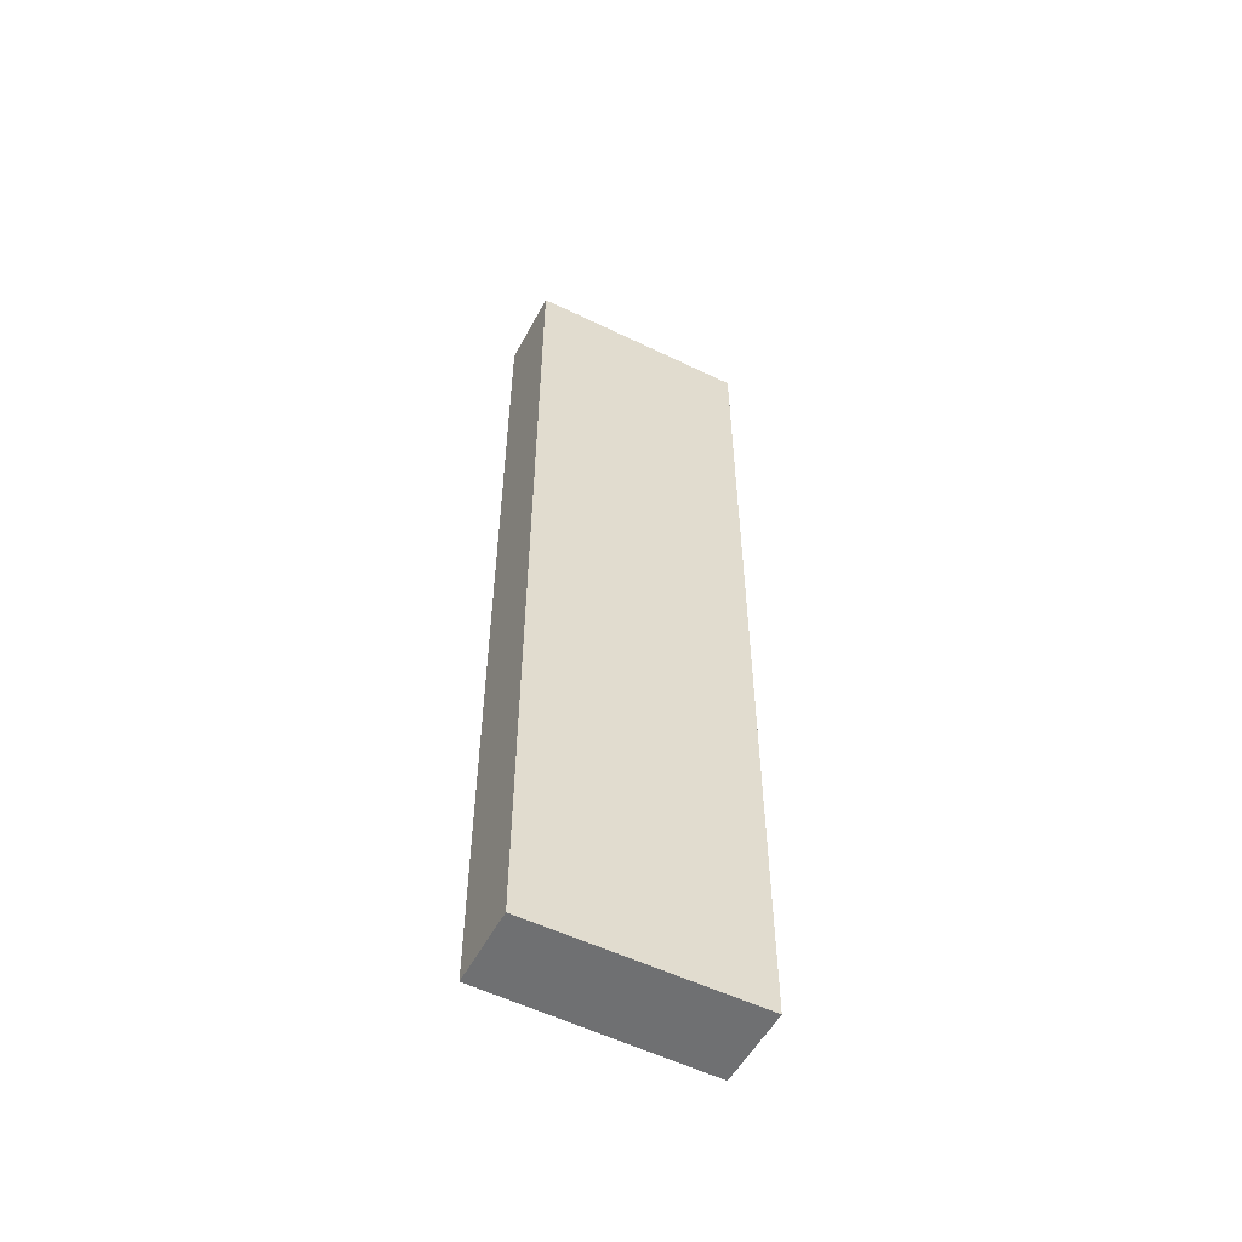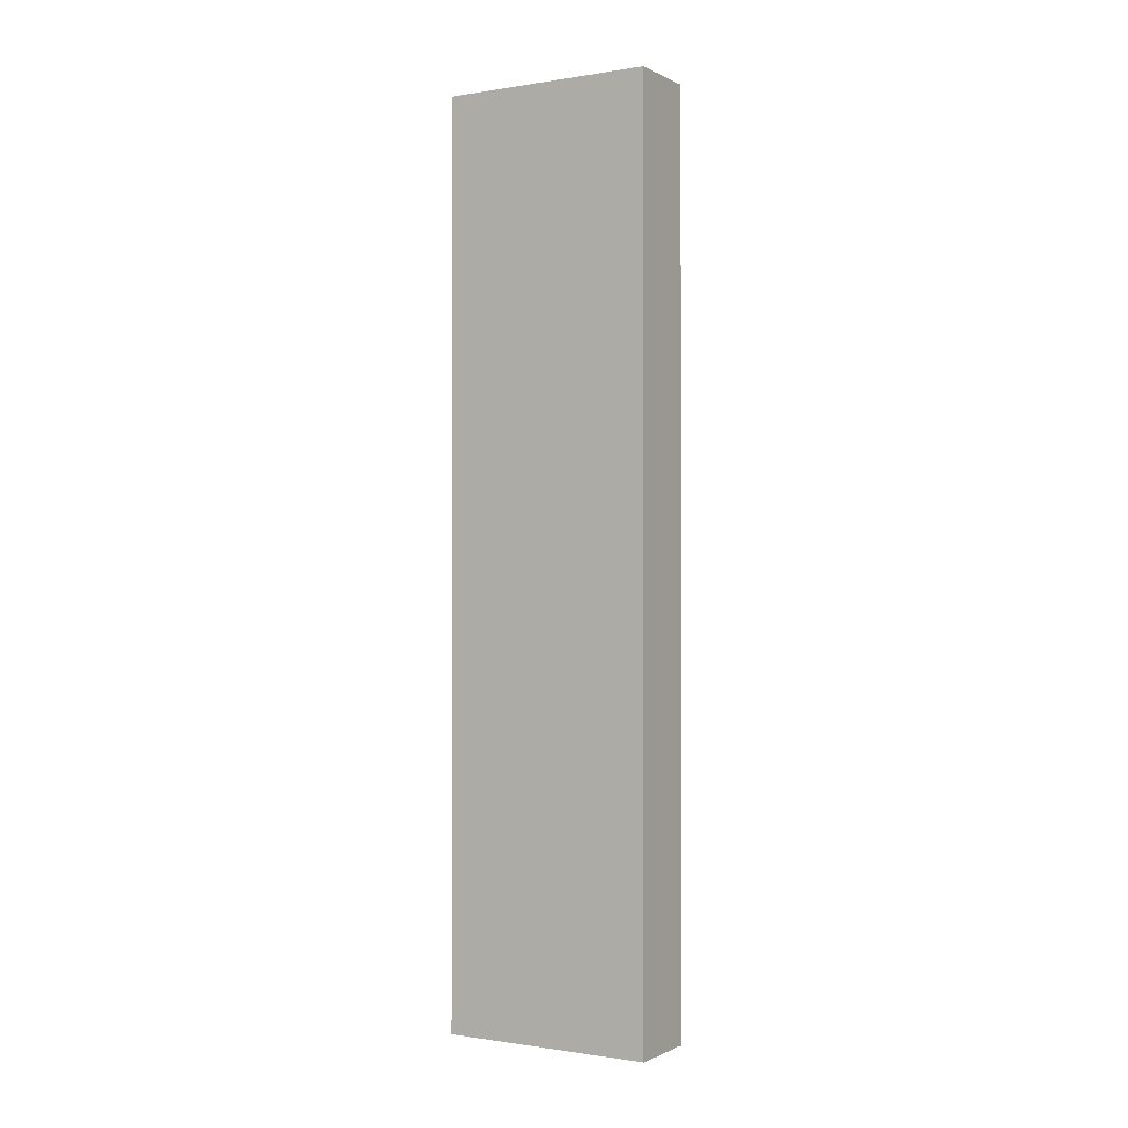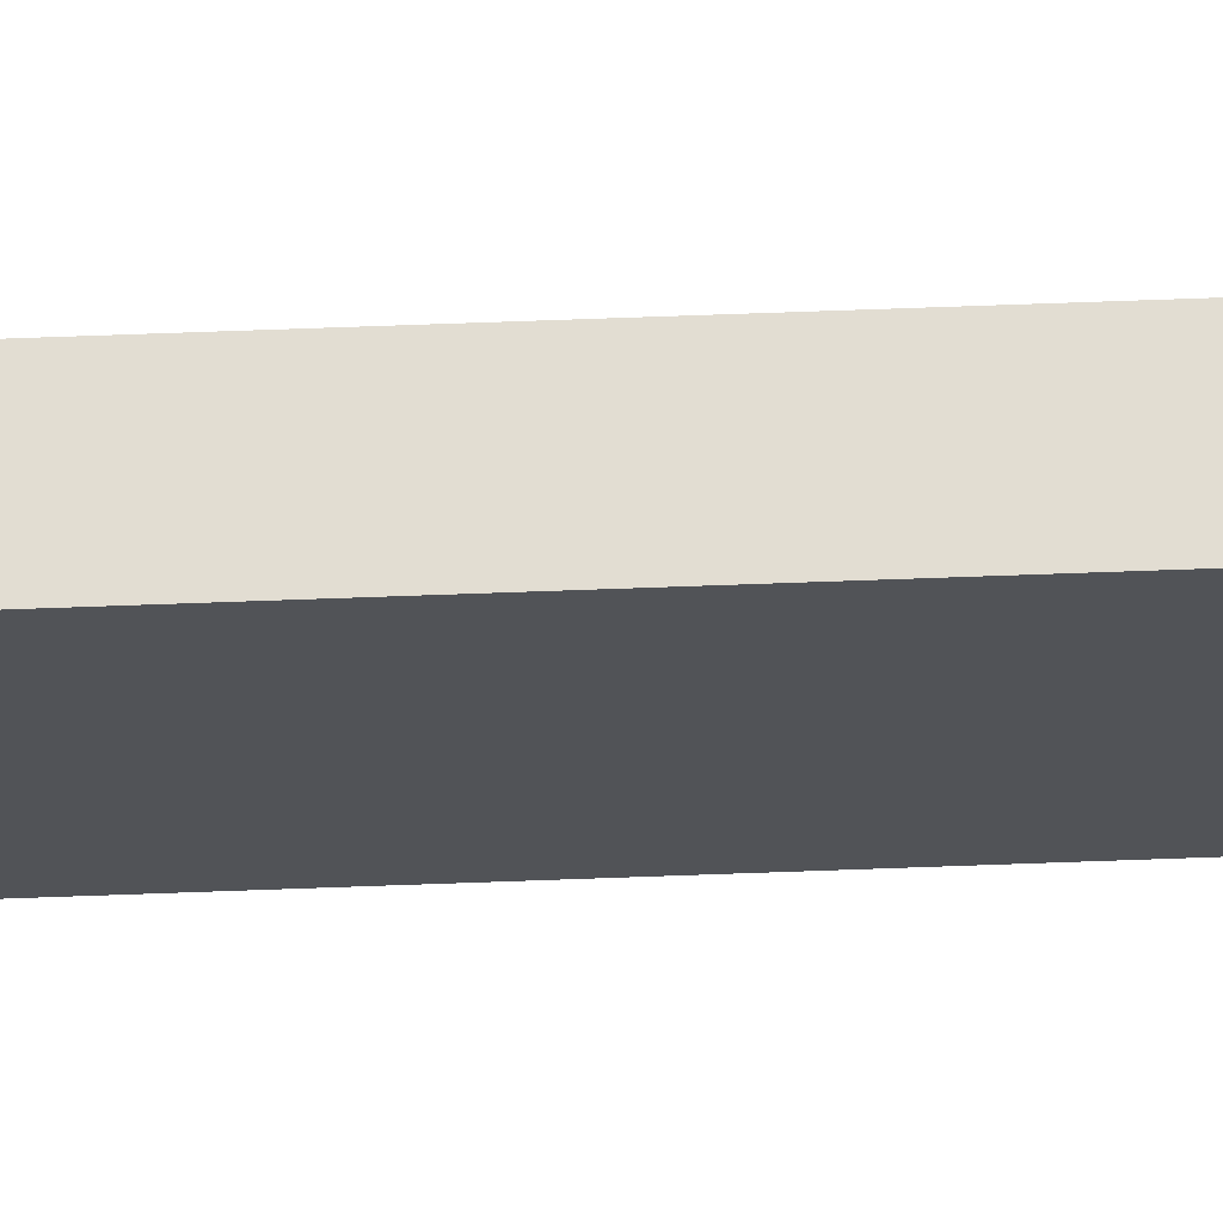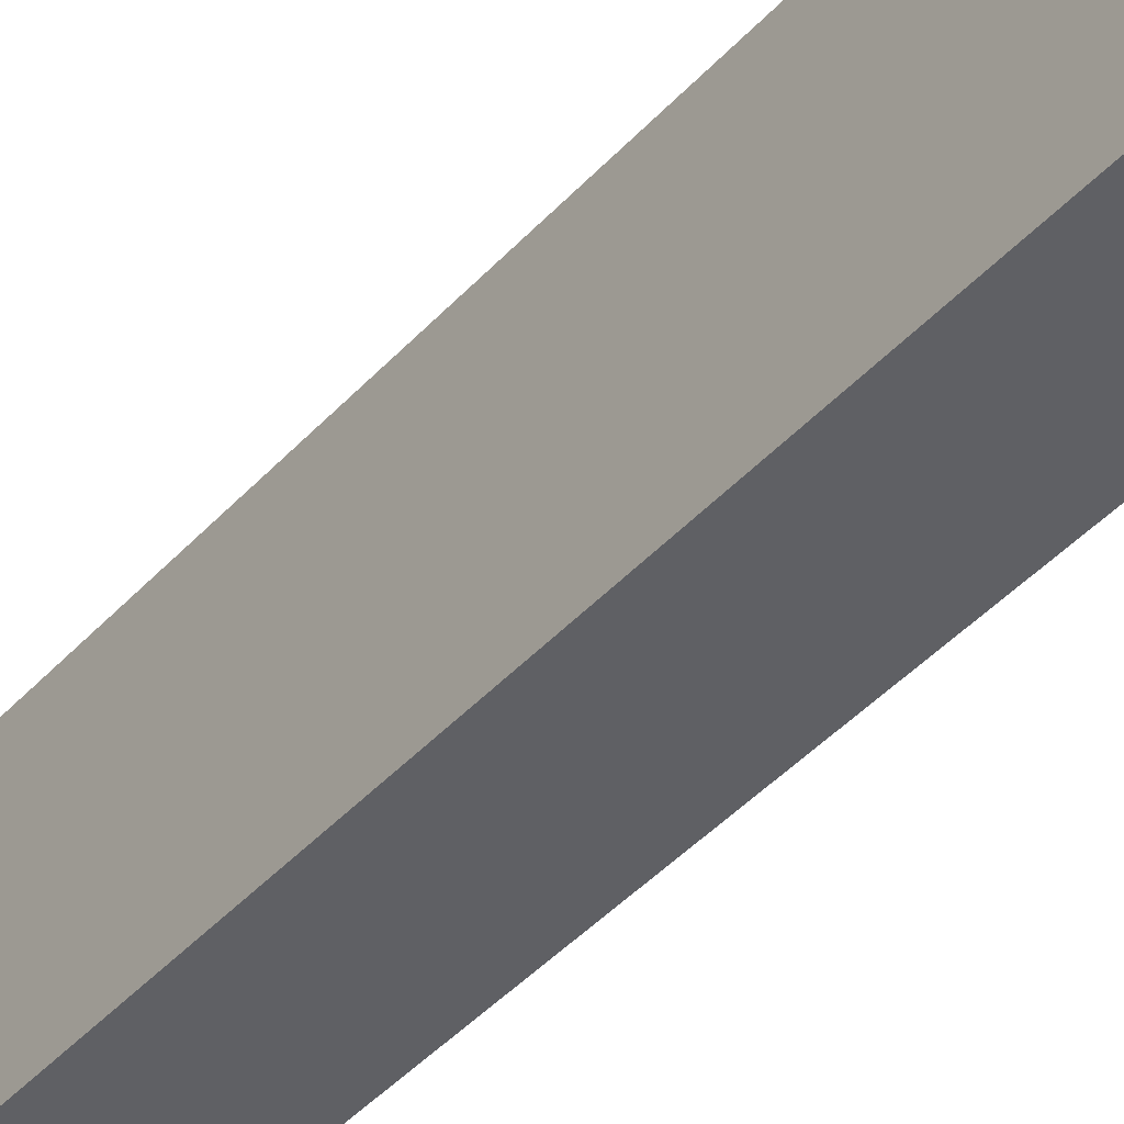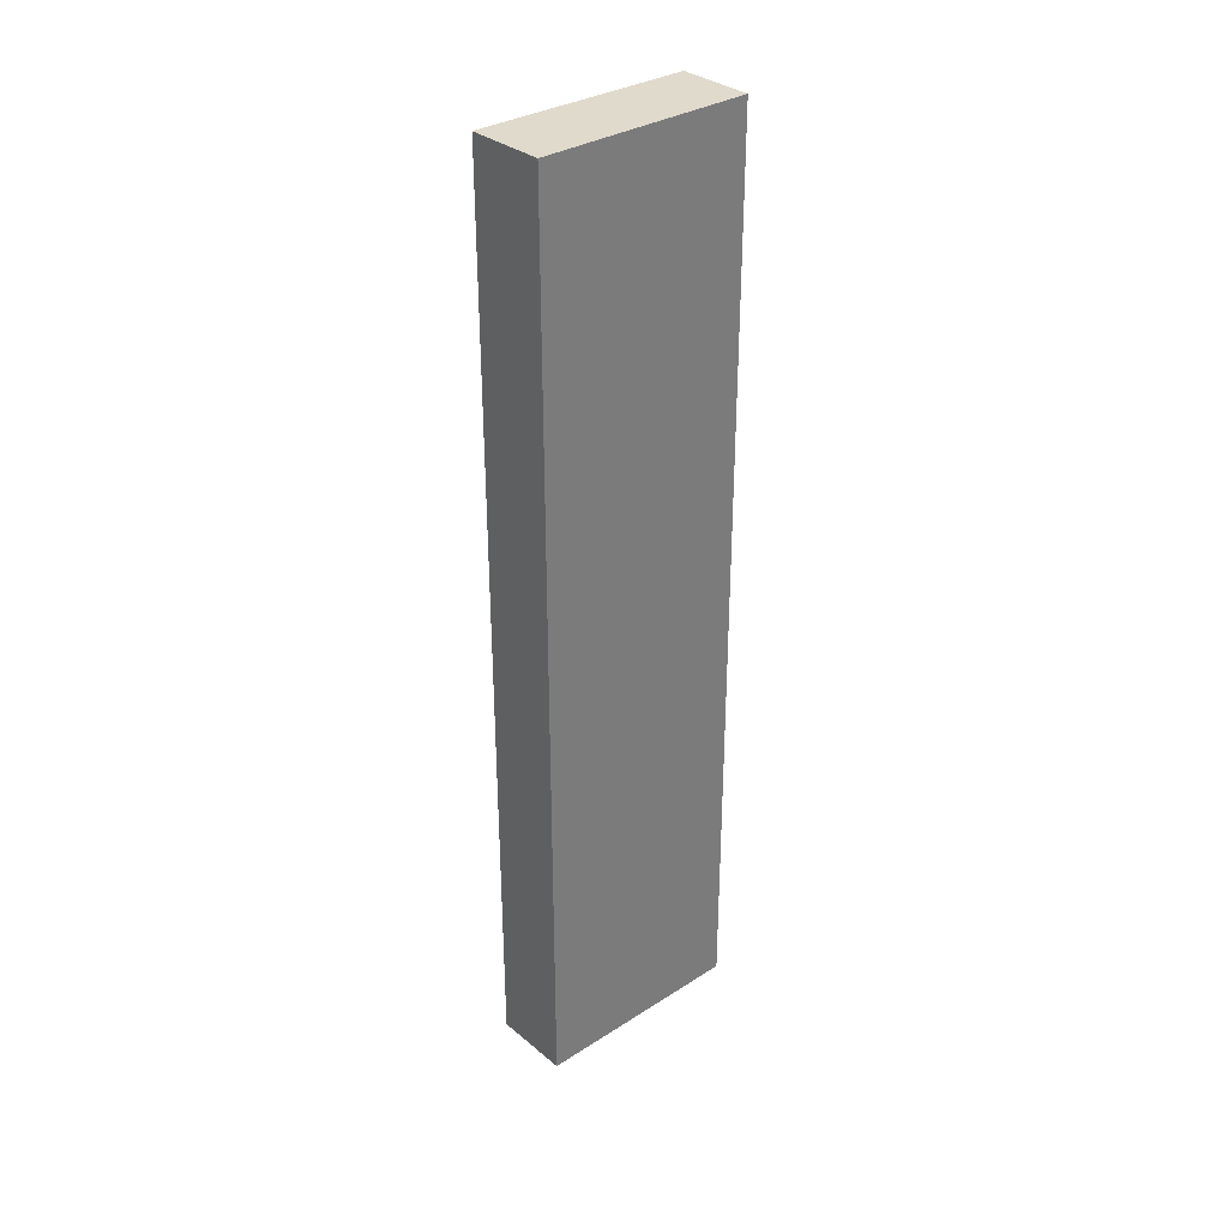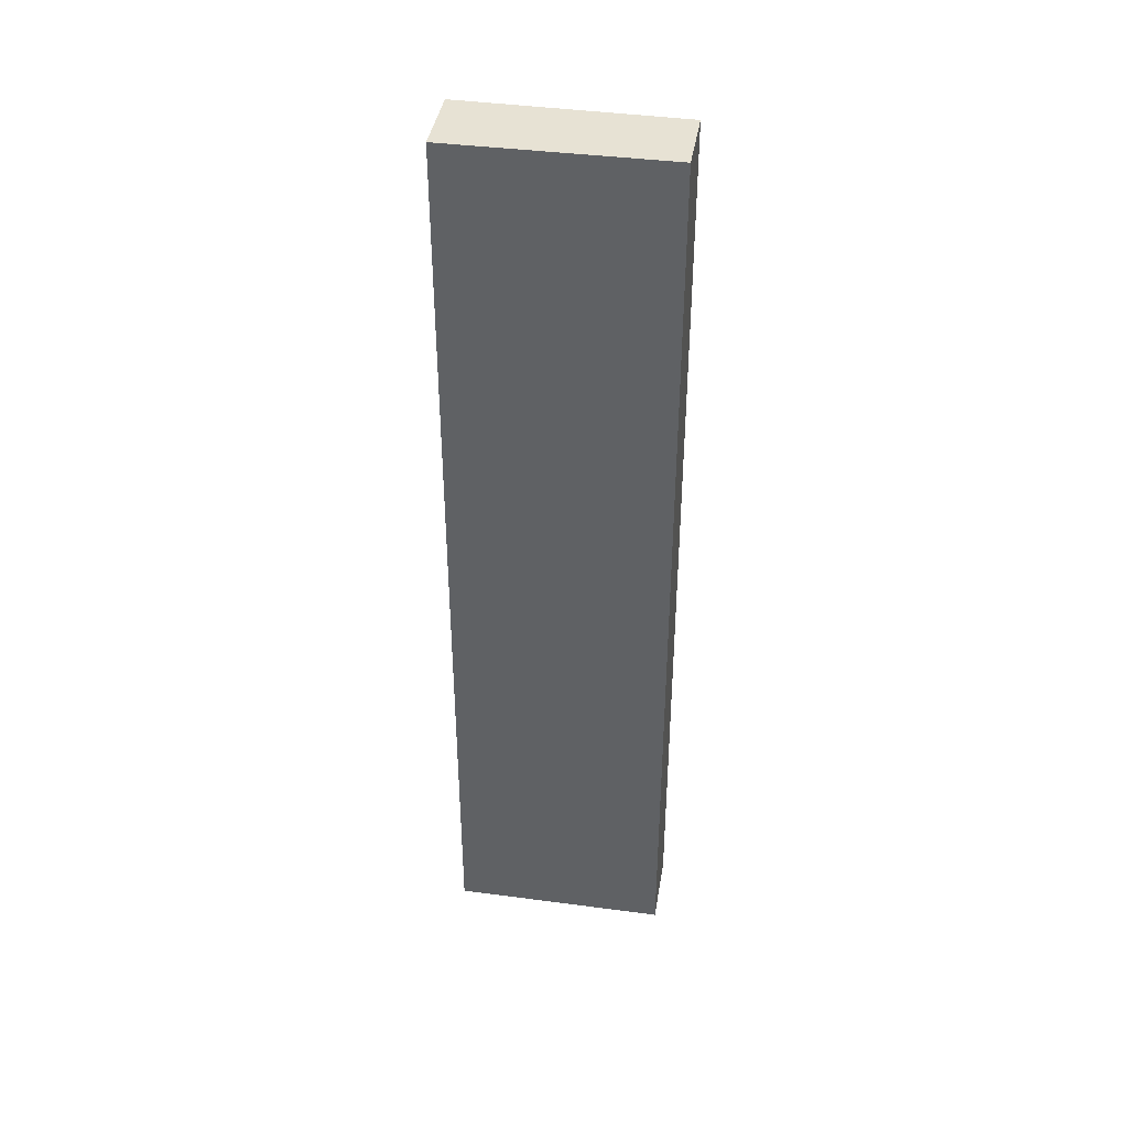
<metadata>
{"format":"obj","ext":"obj","renderer":"f3d","projection":"perspective","resolution":1024,"background":"white","views":[{"elev":-54.8,"azim":71.3,"up":"+Y"},{"elev":-0.6,"azim":-50.0,"up":"+Y"},{"elev":77.3,"azim":-92.0,"up":"+Z"},{"elev":-40.3,"azim":-37.0,"up":"+Z"},{"elev":33.0,"azim":-122.2,"up":"+Y"},{"elev":40.0,"azim":-71.6,"up":"+Y"}]}
</metadata>
<code>
v  2.194 18.86 4.097
v  0 18.86 1.155e-15
v  0.697 18.86 4.338
v  1.553 18.86 -0.264
v  0.697 -2.656e-16 4.338
v  2.194 -2.509e-16 4.097
v  1.553 1.617e-17 -0.264
v  0 0 0
g defaultobject
f 1 2 3
f 2 1 4
f 5 1 3
f 1 5 6
f 6 4 1
f 4 6 7
f 7 2 4
f 2 7 8
f 8 3 2
f 3 8 5
f 8 6 5
f 6 8 7

</code>
